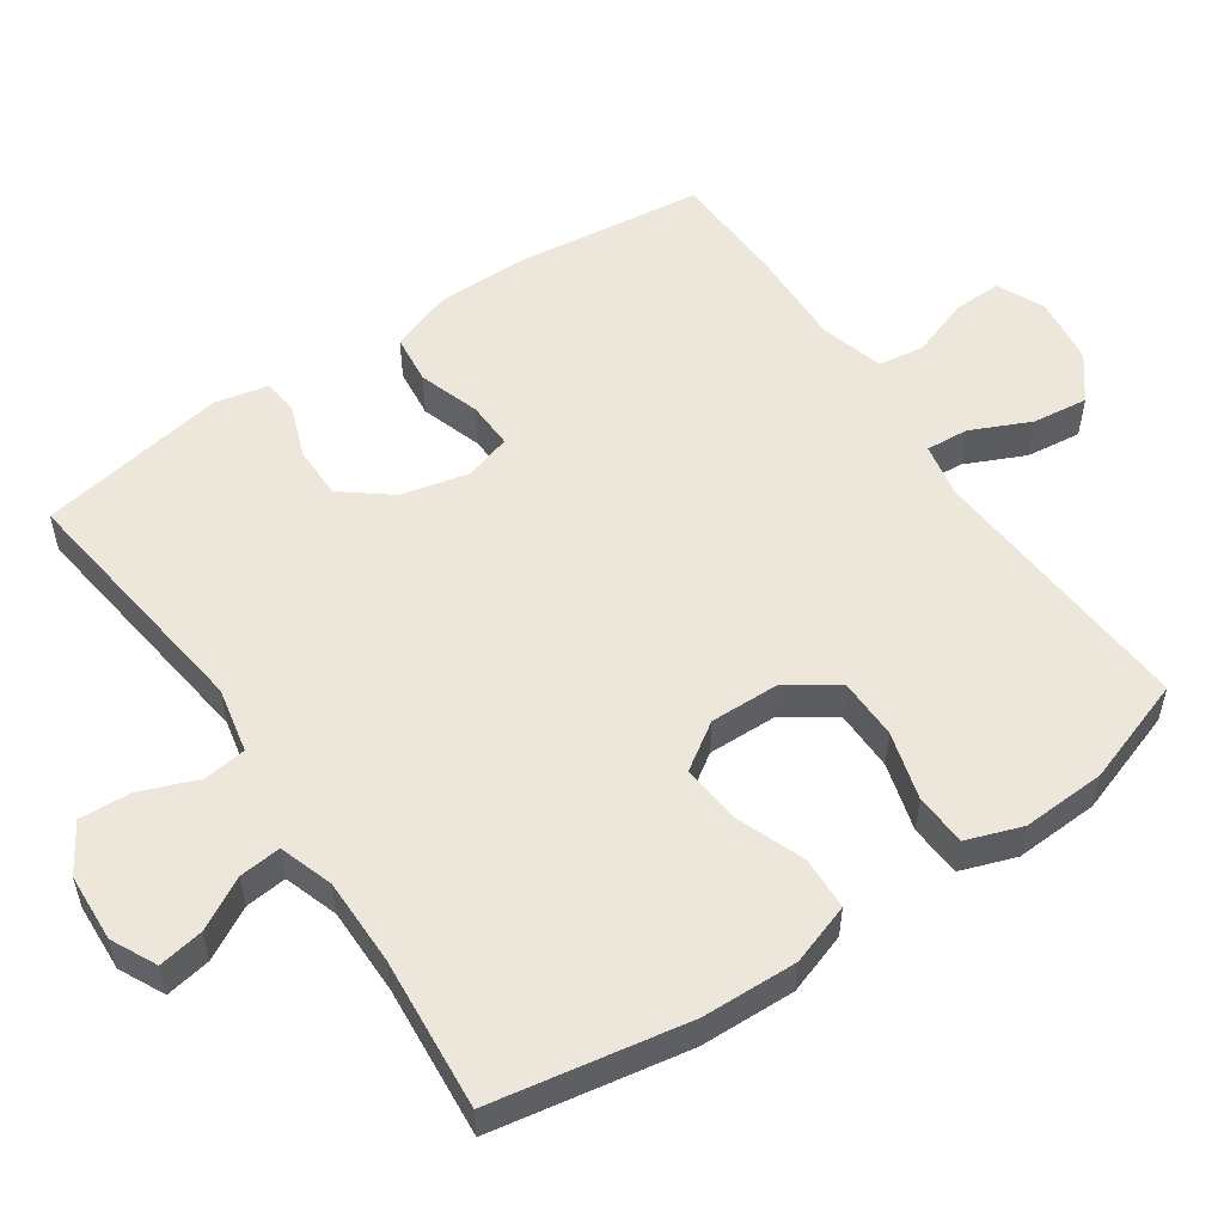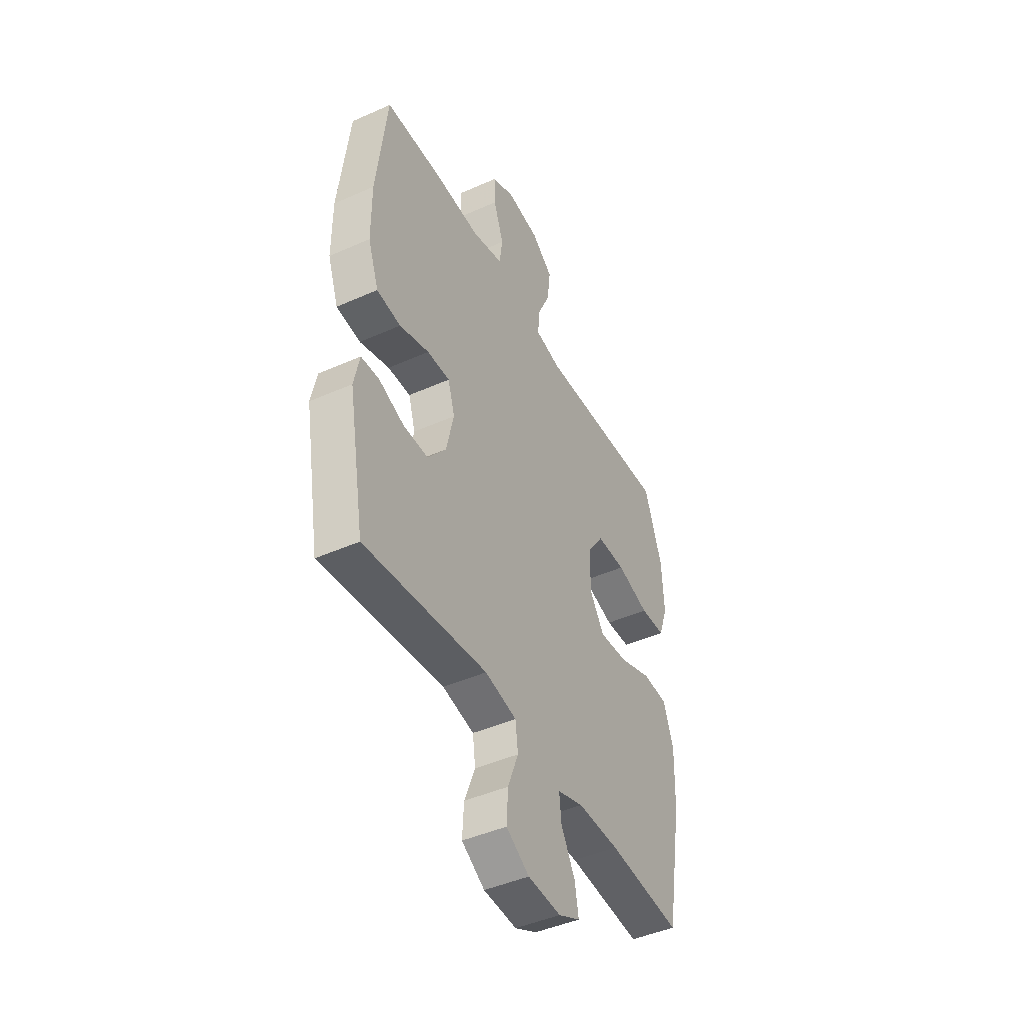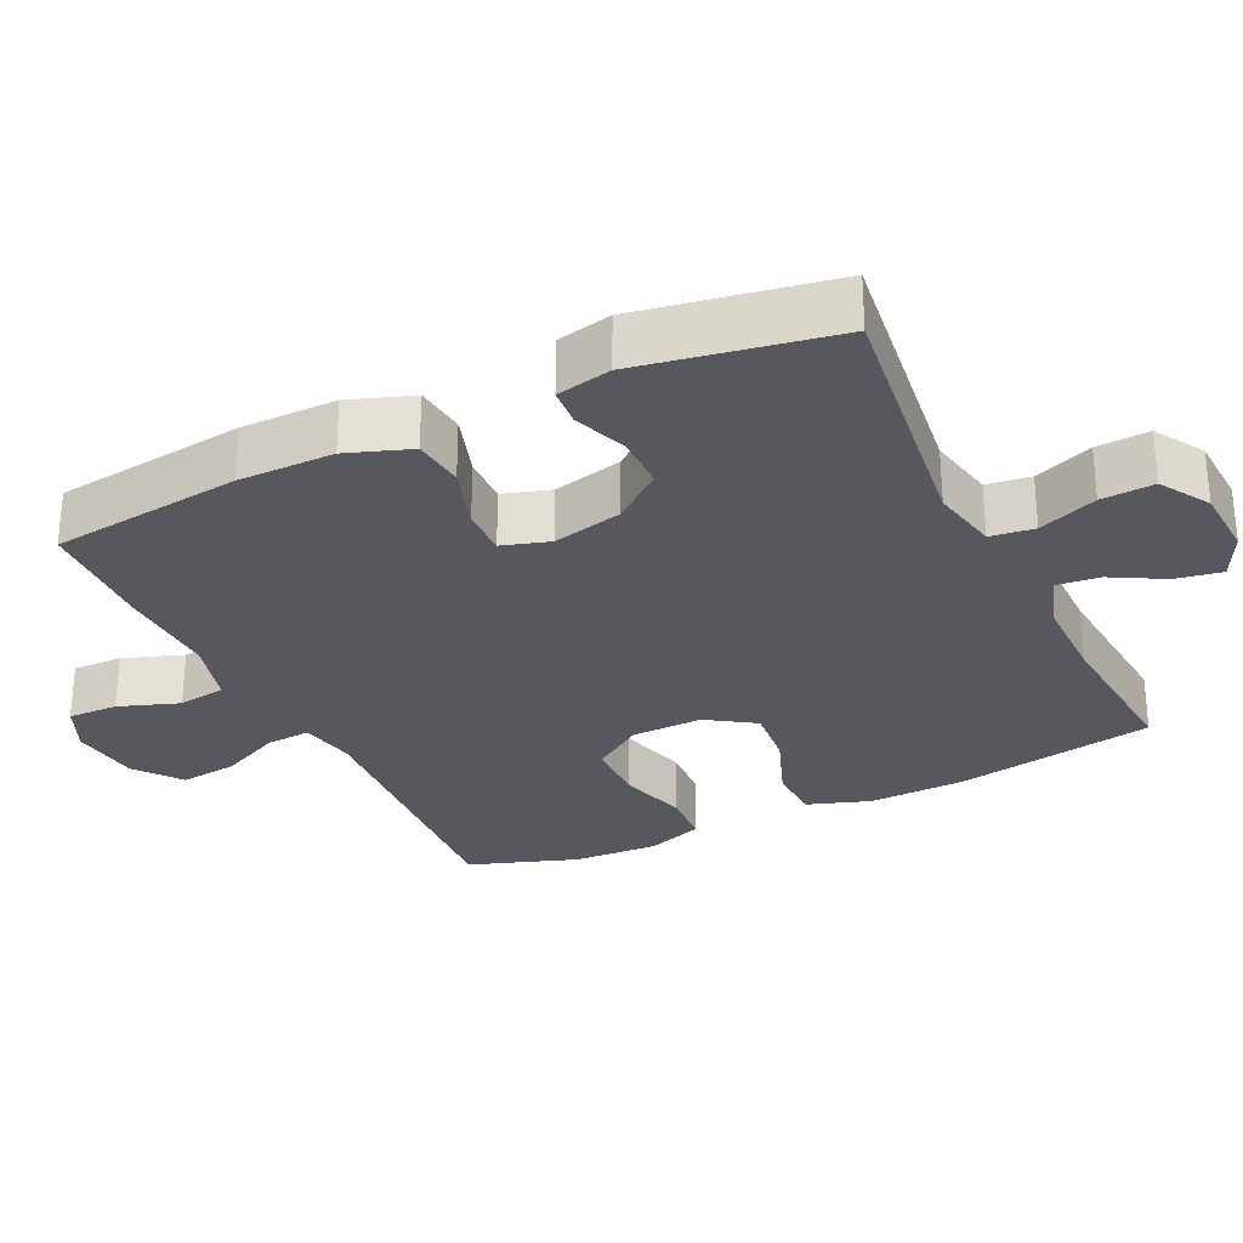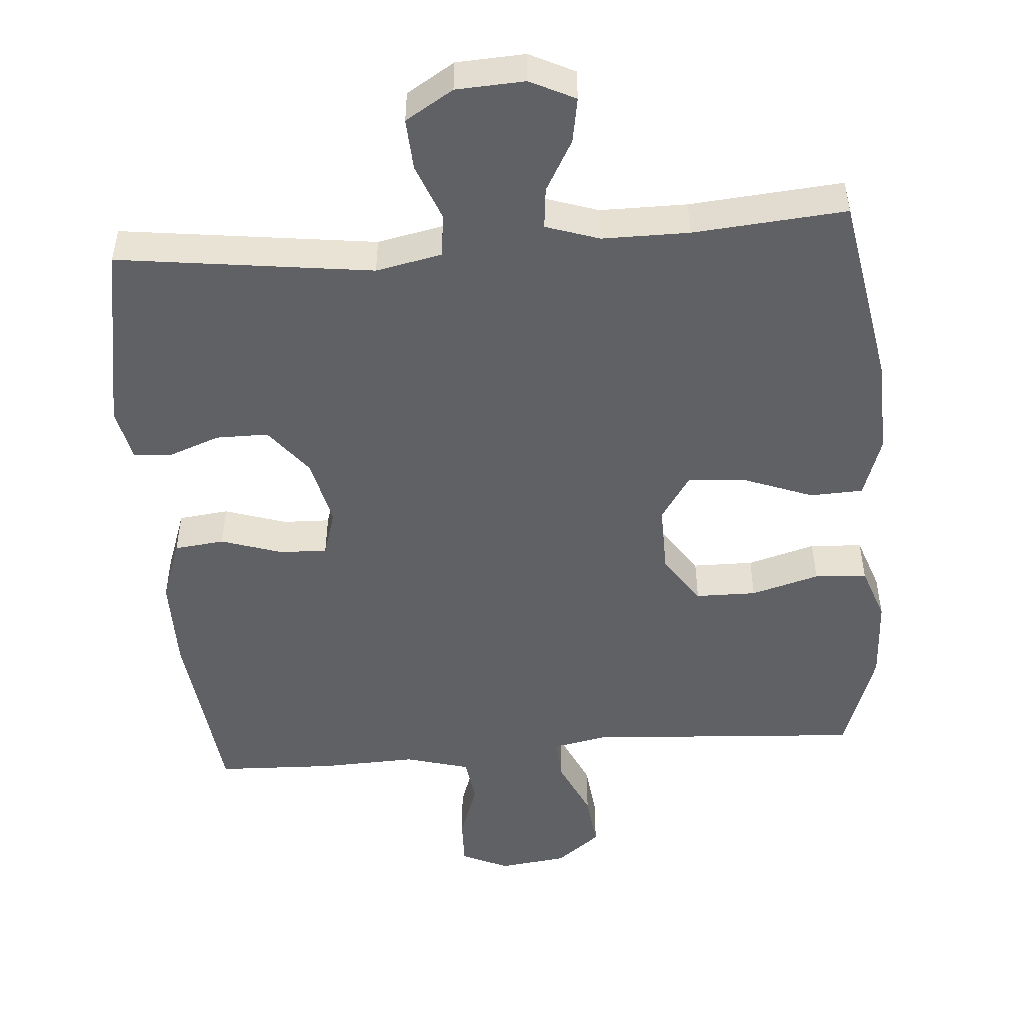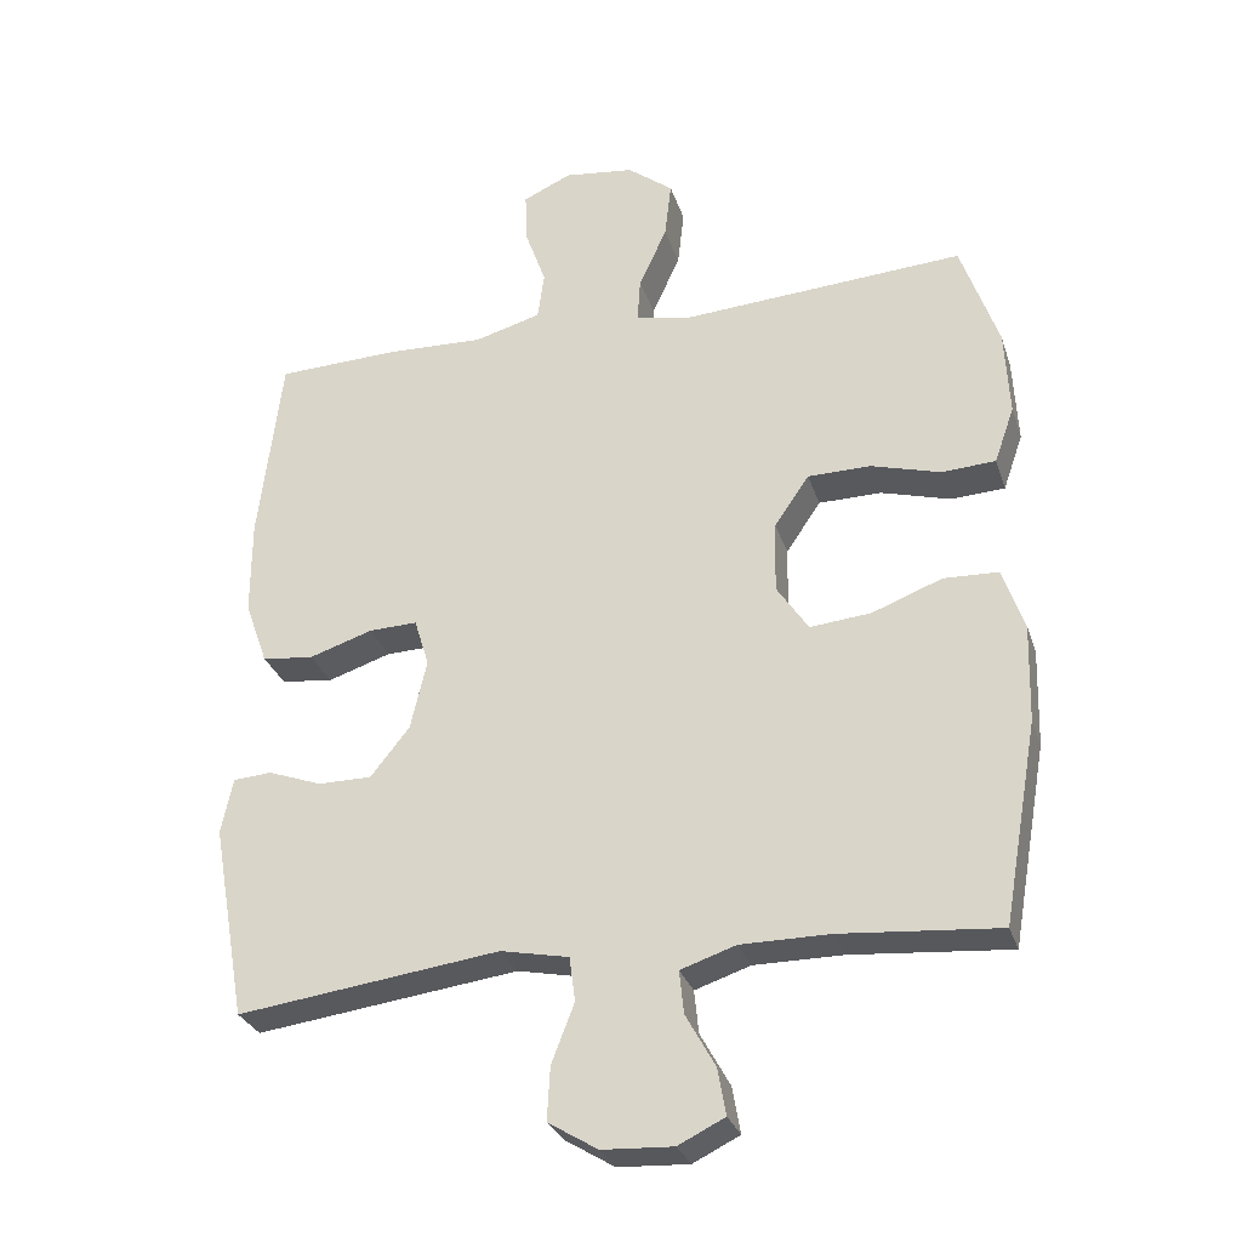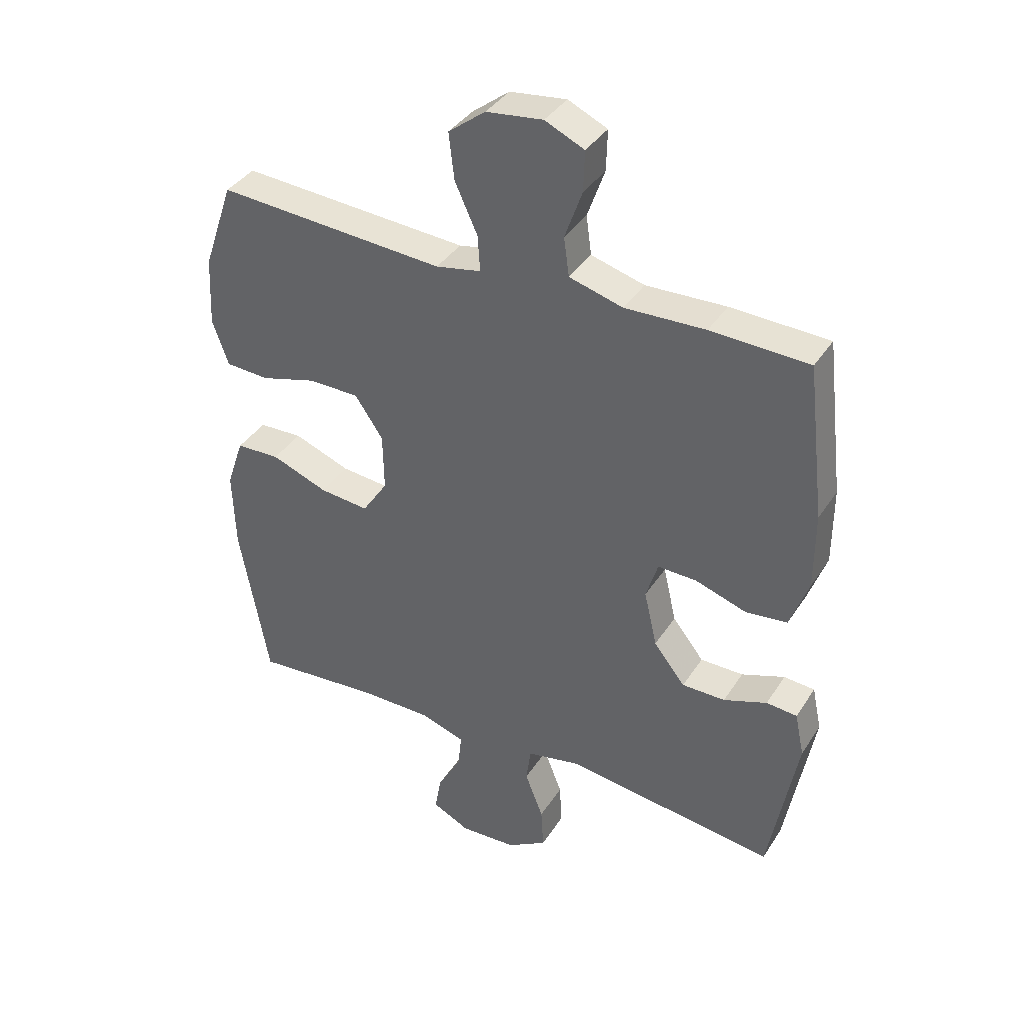
<metadata>
{"format":"obj","ext":"obj","renderer":"f3d","projection":"perspective","resolution":1024,"background":"white","views":[{"elev":54.1,"azim":-124.2,"up":"+Y"},{"elev":-45.0,"azim":117.3,"up":"+Z"},{"elev":-28.9,"azim":115.7,"up":"+Y"},{"elev":-49.8,"azim":-175.5,"up":"+Y"},{"elev":-29.4,"azim":-163.4,"up":"+Z"},{"elev":38.2,"azim":29.3,"up":"+Z"}]}
</metadata>
<code>
v 0.5 0.07 -0.5
v 0.144 0.07 -0.454
v 0.052 0.07 -0.473
v 0.044 0.07 -0.533
v 0.075 0.07 -0.613
v 0.079 0.07 -0.685
v 0.012 0.07 -0.726
v -0.084 0.07 -0.731
v -0.147 0.07 -0.7
v -0.136 0.07 -0.637
v -0.096 0.07 -0.565
v -0.09 0.07 -0.507
v -0.165 0.07 -0.482
v -0.286 0.07 -0.482
v -0.5 0.07 -0.5
v -0.548 0.07 -0.228
v -0.552 0.07 -0.095
v -0.523 0.07 -0.01
v -0.449 0.07 -0.007
v -0.354 0.07 -0.043
v -0.271 0.07 -0.051
v -0.228 0.07 0.014
v -0.23 0.07 0.111
v -0.277 0.07 0.18
v -0.362 0.07 0.181
v -0.457 0.07 0.154
v -0.53 0.07 0.158
v -0.557 0.07 0.235
v -0.551 0.07 0.352
v -0.5 0.07 0.5
v -0.116 0.07 0.475
v -0.04 0.07 0.49
v -0.044 0.07 0.55
v -0.082 0.07 0.633
v -0.091 0.07 0.711
v -0.029 0.07 0.759
v 0.066 0.07 0.771
v 0.132 0.07 0.741
v 0.13 0.07 0.673
v 0.101 0.07 0.591
v 0.11 0.07 0.526
v 0.2 0.07 0.501
v 0.335 0.07 0.506
v 0.5 0.07 0.5
v 0.531 0.07 0.24
v 0.531 0.07 0.109
v 0.5 0.07 0.022
v 0.43 0.07 0.014
v 0.344 0.07 0.042
v 0.278 0.07 0.044
v 0.258 0.07 -0.021
v 0.28 0.07 -0.116
v 0.333 0.07 -0.183
v 0.406 0.07 -0.183
v 0.479 0.07 -0.156
v 0.531 0.07 -0.16
v 0.547 0.07 -0.235
v 0.5 0 -0.5
v 0.144 0 -0.454
v 0.052 0 -0.473
v 0.044 0 -0.533
v 0.075 0 -0.613
v 0.079 0 -0.685
v 0.012 0 -0.726
v -0.084 0 -0.731
v -0.147 0 -0.7
v -0.136 0 -0.637
v -0.096 0 -0.565
v -0.09 0 -0.507
v -0.165 0 -0.482
v -0.286 0 -0.482
v -0.5 0 -0.5
v -0.548 0 -0.228
v -0.552 0 -0.095
v -0.523 0 -0.01
v -0.449 0 -0.007
v -0.354 0 -0.043
v -0.271 0 -0.051
v -0.228 0 0.014
v -0.23 0 0.111
v -0.277 0 0.18
v -0.362 0 0.181
v -0.457 0 0.154
v -0.53 0 0.158
v -0.557 0 0.235
v -0.551 0 0.352
v -0.5 0 0.5
v -0.116 0 0.475
v -0.04 0 0.49
v -0.044 0 0.55
v -0.082 0 0.633
v -0.091 0 0.711
v -0.029 0 0.759
v 0.066 0 0.771
v 0.132 0 0.741
v 0.13 0 0.673
v 0.101 0 0.591
v 0.11 0 0.526
v 0.2 0 0.501
v 0.335 0 0.506
v 0.5 0 0.5
v 0.531 0 0.24
v 0.531 0 0.109
v 0.5 0 0.022
v 0.43 0 0.014
v 0.344 0 0.042
v 0.278 0 0.044
v 0.258 0 -0.021
v 0.28 0 -0.116
v 0.333 0 -0.183
v 0.406 0 -0.183
v 0.479 0 -0.156
v 0.531 0 -0.16
v 0.547 0 -0.235
f 54 55 56 57
f 53 54 57 1
f 52 53 1 2
f 51 52 2 3
f 50 51 3
f 46 47 48 49
f 46 49 50
f 45 46 50
f 42 43 44 45
f 41 42 45 50
f 37 38 39 40
f 37 40 41
f 36 37 41
f 33 34 35 36
f 32 33 36 41
f 28 29 30 31
f 28 31 32
f 25 26 27 28
f 24 25 28 32
f 23 24 32 41
f 17 18 19 20
f 17 20 21
f 14 15 16 17
f 13 14 17 21
f 12 13 21 22
f 8 9 10 11
f 8 11 12
f 7 8 12
f 4 5 6 7
f 3 4 7 12
f 22 23 41 50
f 3 12 22 50
f 114 113 112 111
f 58 114 111 110
f 59 58 110 109
f 60 59 109 108
f 60 108 107
f 106 105 104 103
f 107 106 103
f 107 103 102
f 102 101 100 99
f 107 102 99 98
f 97 96 95 94
f 98 97 94
f 98 94 93
f 93 92 91 90
f 98 93 90 89
f 88 87 86 85
f 89 88 85
f 85 84 83 82
f 89 85 82 81
f 98 89 81 80
f 77 76 75 74
f 78 77 74
f 74 73 72 71
f 78 74 71 70
f 79 78 70 69
f 68 67 66 65
f 69 68 65
f 69 65 64
f 64 63 62 61
f 69 64 61 60
f 107 98 80 79
f 107 79 69 60
f 1 58 59 2
f 2 59 60 3
f 3 60 61 4
f 4 61 62 5
f 5 62 63 6
f 6 63 64 7
f 7 64 65 8
f 8 65 66 9
f 9 66 67 10
f 10 67 68 11
f 11 68 69 12
f 12 69 70 13
f 13 70 71 14
f 14 71 72 15
f 15 72 73 16
f 16 73 74 17
f 17 74 75 18
f 18 75 76 19
f 19 76 77 20
f 20 77 78 21
f 21 78 79 22
f 22 79 80 23
f 23 80 81 24
f 24 81 82 25
f 25 82 83 26
f 26 83 84 27
f 27 84 85 28
f 28 85 86 29
f 29 86 87 30
f 30 87 88 31
f 31 88 89 32
f 32 89 90 33
f 33 90 91 34
f 34 91 92 35
f 35 92 93 36
f 36 93 94 37
f 37 94 95 38
f 38 95 96 39
f 39 96 97 40
f 40 97 98 41
f 41 98 99 42
f 42 99 100 43
f 43 100 101 44
f 44 101 102 45
f 45 102 103 46
f 46 103 104 47
f 47 104 105 48
f 48 105 106 49
f 49 106 107 50
f 50 107 108 51
f 51 108 109 52
f 52 109 110 53
f 53 110 111 54
f 54 111 112 55
f 55 112 113 56
f 56 113 114 57
f 57 114 58 1

</code>
